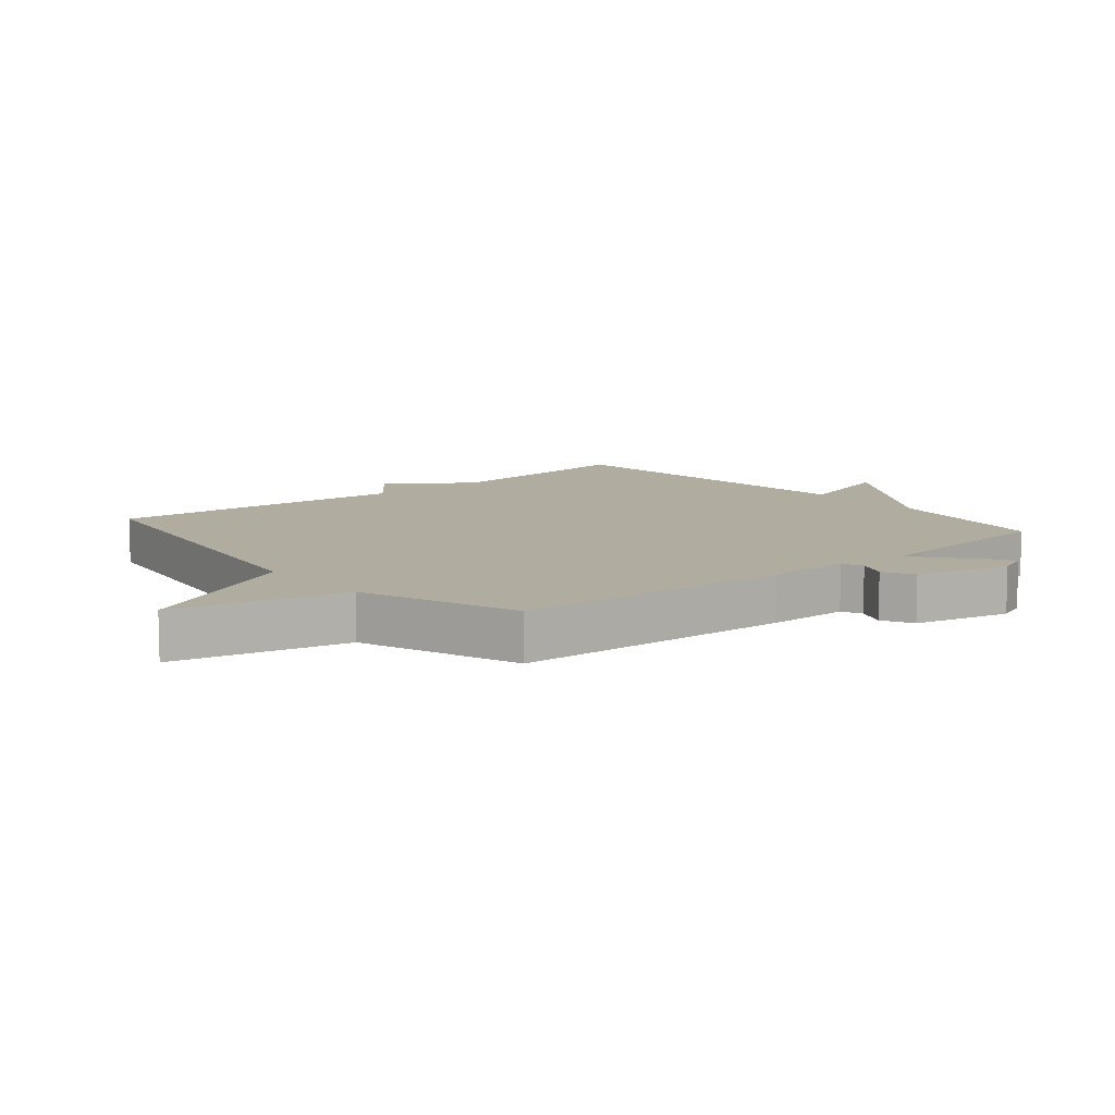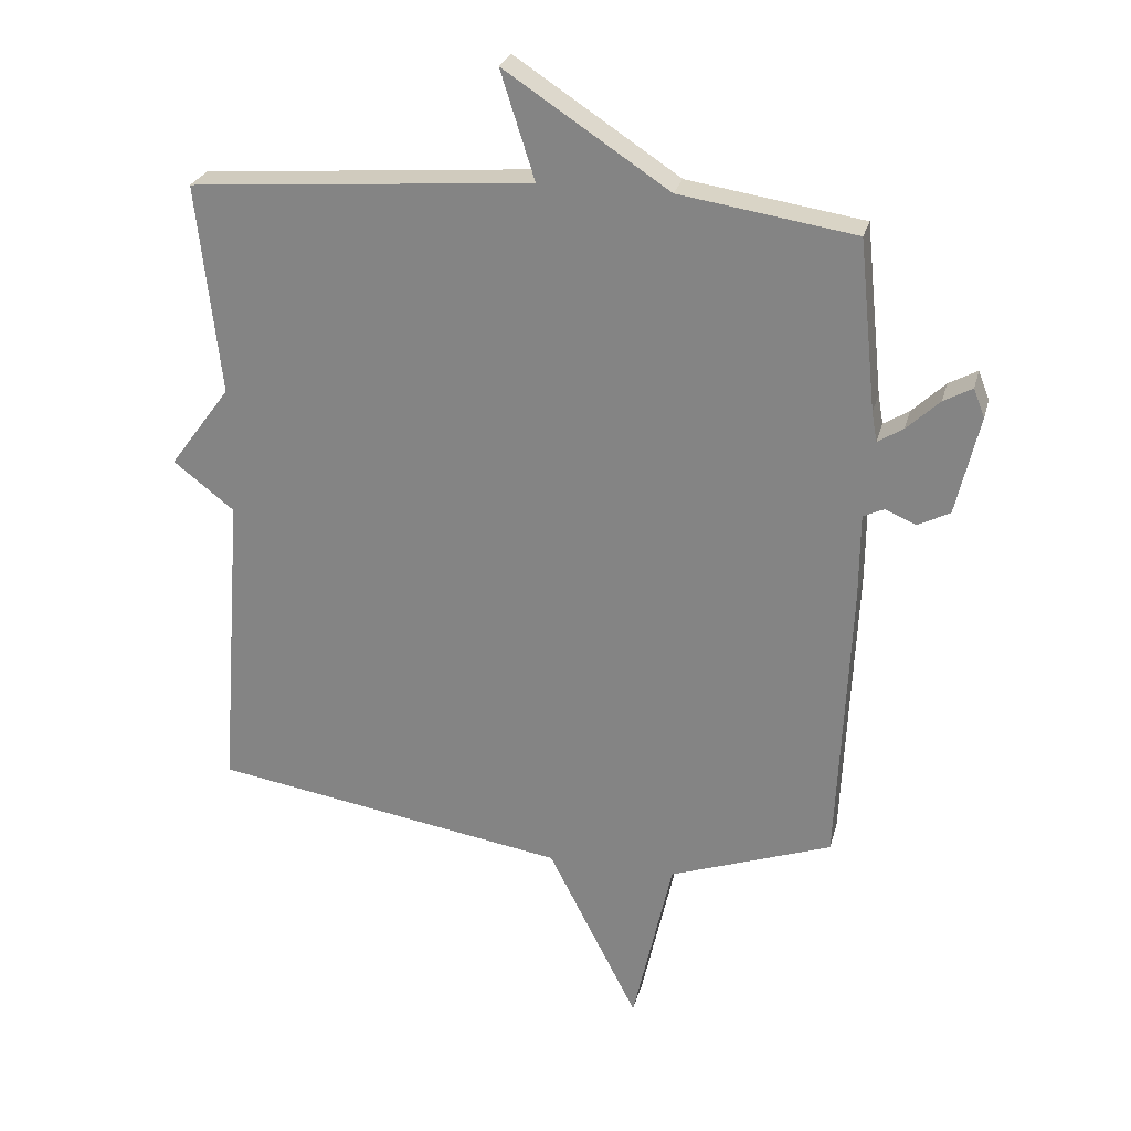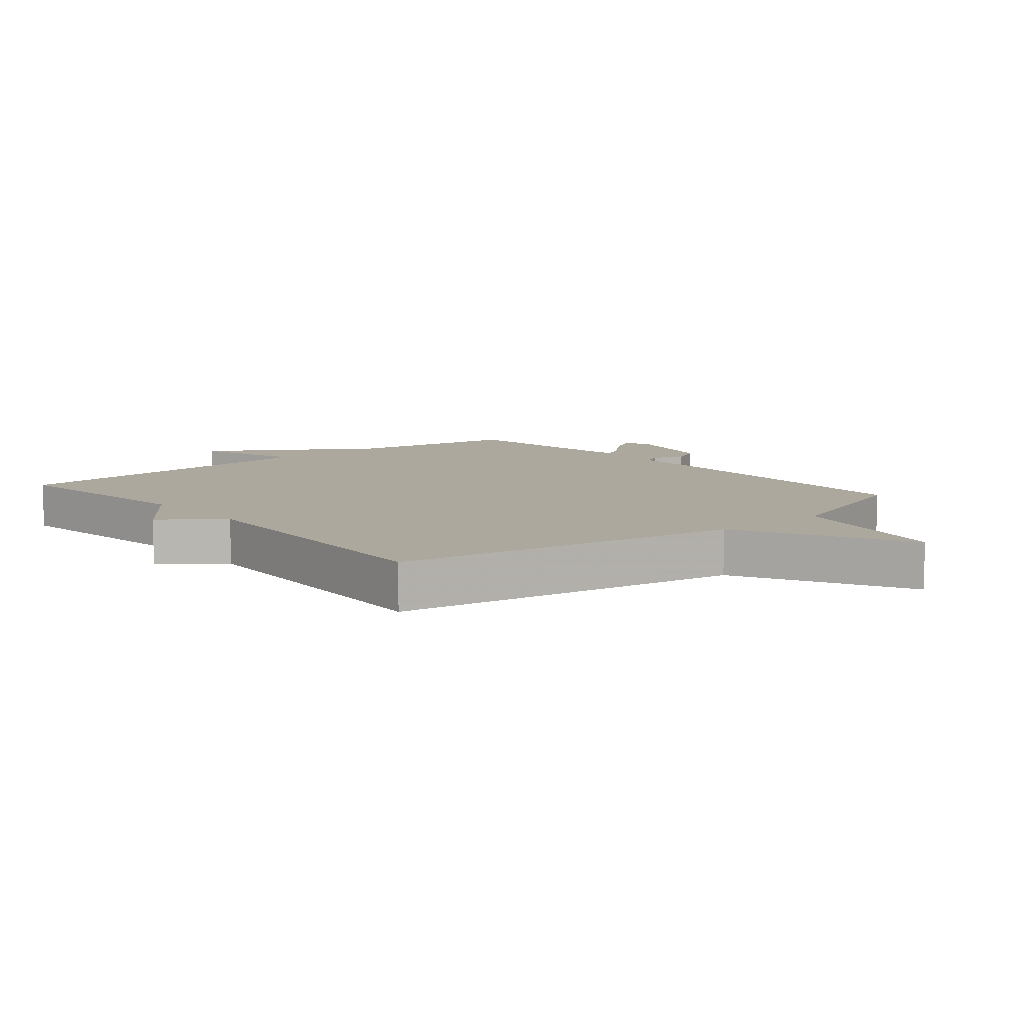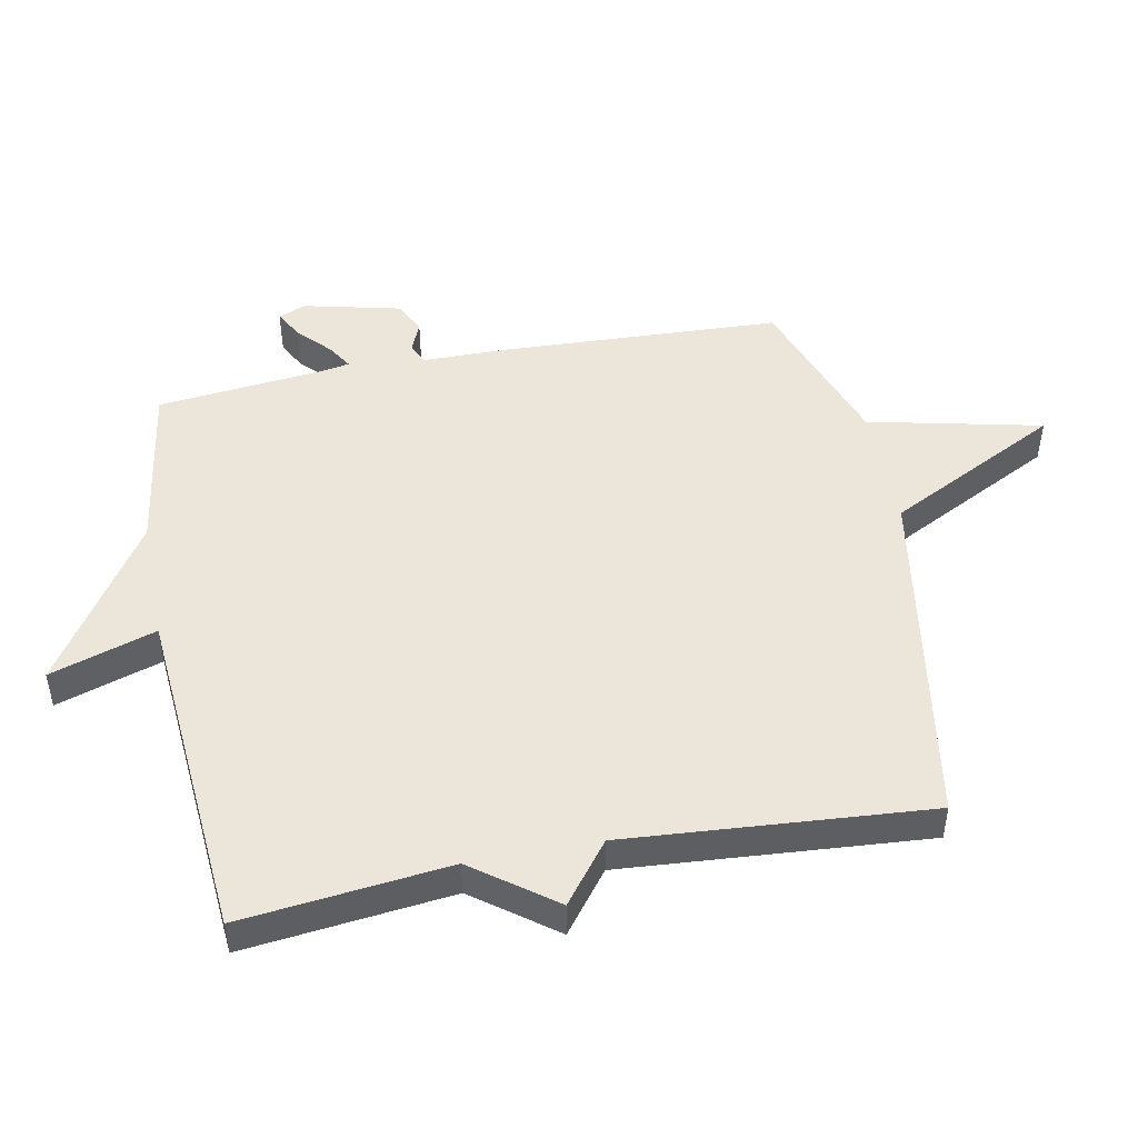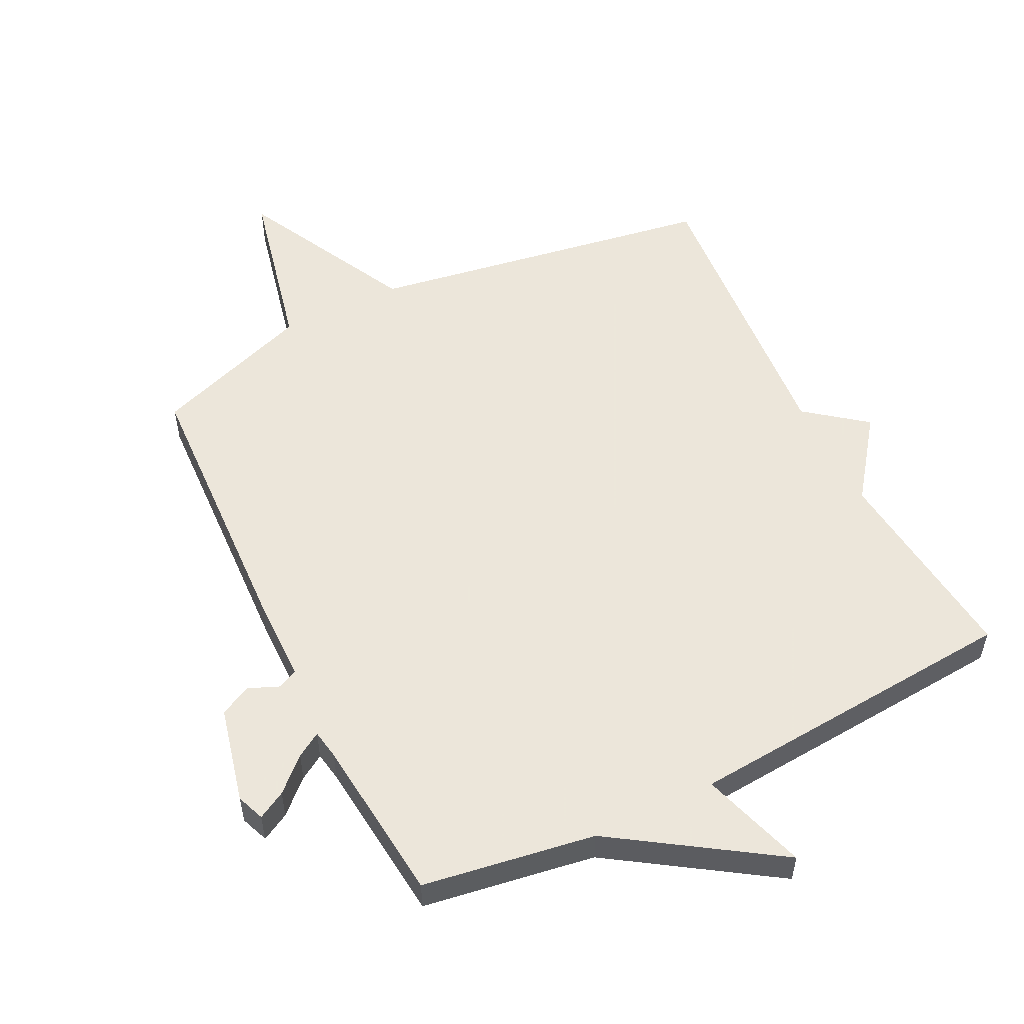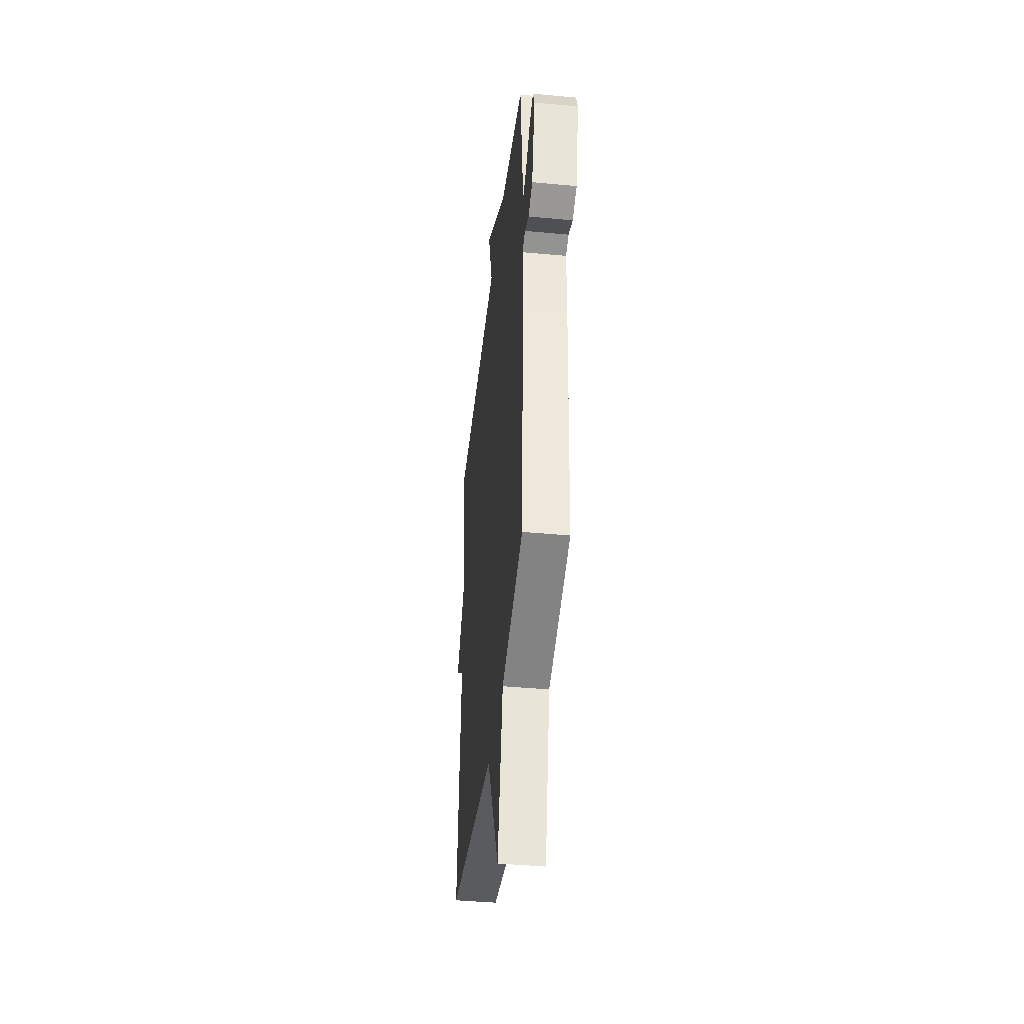
<metadata>
{"format":"obj","ext":"obj","renderer":"f3d","projection":"perspective","resolution":1024,"background":"white","views":[{"elev":9.9,"azim":-130.0,"up":"+Y"},{"elev":25.8,"azim":-166.1,"up":"+Z"},{"elev":8.7,"azim":139.8,"up":"+Y"},{"elev":48.2,"azim":79.0,"up":"+Y"},{"elev":54.2,"azim":-26.3,"up":"+Y"},{"elev":-41.4,"azim":-96.5,"up":"+Z"}]}
</metadata>
<code>
v -0.5 0.07 -0.5
v -0.52 0.07 -0.057
v -0.521 0.07 0.073
v -0.553 0.07 0.088
v -0.601 0.07 0.068
v -0.65 0.07 0.093
v -0.686 0.07 0.245
v -0.669 0.07 0.289
v -0.625 0.07 0.265
v -0.574 0.07 0.217
v -0.535 0.07 0.193
v -0.527 0.07 0.239
v -0.5 0.07 0.5
v -0.229 0.07 0.542
v 0.024 0.07 0.708
v -0.029 0.07 0.542
v 0.5 0.07 0.5
v 0.464 0.07 0.175
v 0.558 0.07 0.048
v 0.464 0.07 -0.025
v 0.5 0.07 -0.5
v -0.049 0.07 -0.589
v -0.188 0.07 -0.861
v -0.249 0.07 -0.589
v -0.5 0 -0.5
v -0.52 0 -0.057
v -0.521 0 0.073
v -0.553 0 0.088
v -0.601 0 0.068
v -0.65 0 0.093
v -0.686 0 0.245
v -0.669 0 0.289
v -0.625 0 0.265
v -0.574 0 0.217
v -0.535 0 0.193
v -0.527 0 0.239
v -0.5 0 0.5
v -0.229 0 0.542
v 0.024 0 0.708
v -0.029 0 0.542
v 0.5 0 0.5
v 0.464 0 0.175
v 0.558 0 0.048
v 0.464 0 -0.025
v 0.5 0 -0.5
v -0.049 0 -0.589
v -0.188 0 -0.861
v -0.249 0 -0.589
f 22 23 24
f 1 2 3
f 24 1 3
f 22 24 3
f 21 22 3
f 20 21 3
f 20 3 4
f 19 20 4
f 18 19 4
f 16 17 18 4
f 16 4 5
f 15 16 5
f 14 15 5
f 12 13 14
f 11 12 14
f 11 14 5
f 5 6 7
f 11 5 7
f 10 11 7
f 7 8 9 10
f 48 47 46
f 27 26 25
f 27 25 48
f 27 48 46
f 27 46 45
f 27 45 44
f 28 27 44
f 28 44 43
f 28 43 42
f 28 42 41 40
f 29 28 40
f 29 40 39
f 29 39 38
f 38 37 36
f 38 36 35
f 29 38 35
f 31 30 29
f 31 29 35
f 31 35 34
f 34 33 32 31
f 1 25 26 2
f 2 26 27 3
f 3 27 28 4
f 4 28 29 5
f 5 29 30 6
f 6 30 31 7
f 7 31 32 8
f 8 32 33 9
f 9 33 34 10
f 10 34 35 11
f 11 35 36 12
f 12 36 37 13
f 13 37 38 14
f 14 38 39 15
f 15 39 40 16
f 16 40 41 17
f 17 41 42 18
f 18 42 43 19
f 19 43 44 20
f 20 44 45 21
f 21 45 46 22
f 22 46 47 23
f 23 47 48 24
f 24 48 25 1

</code>
